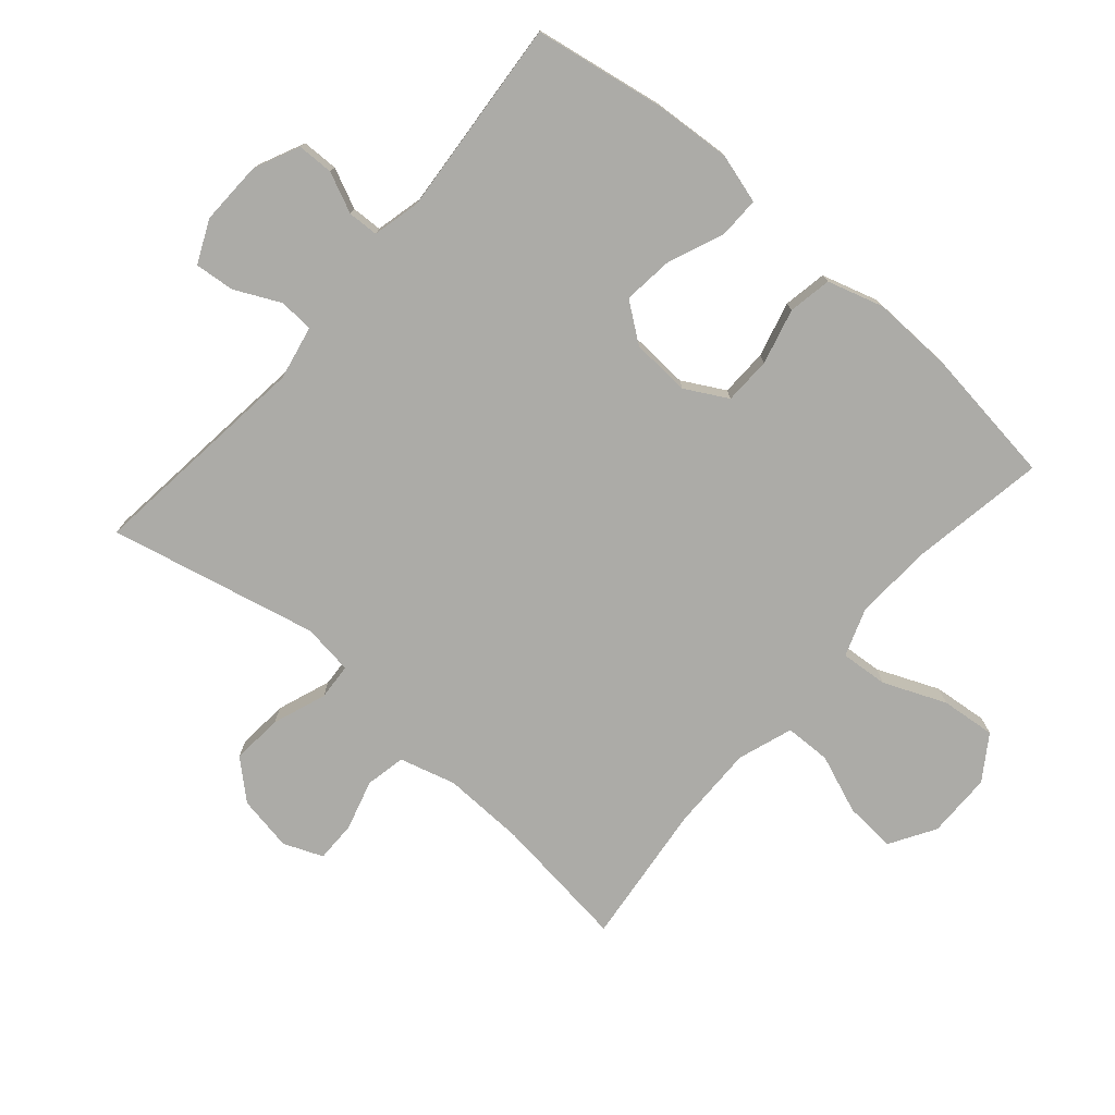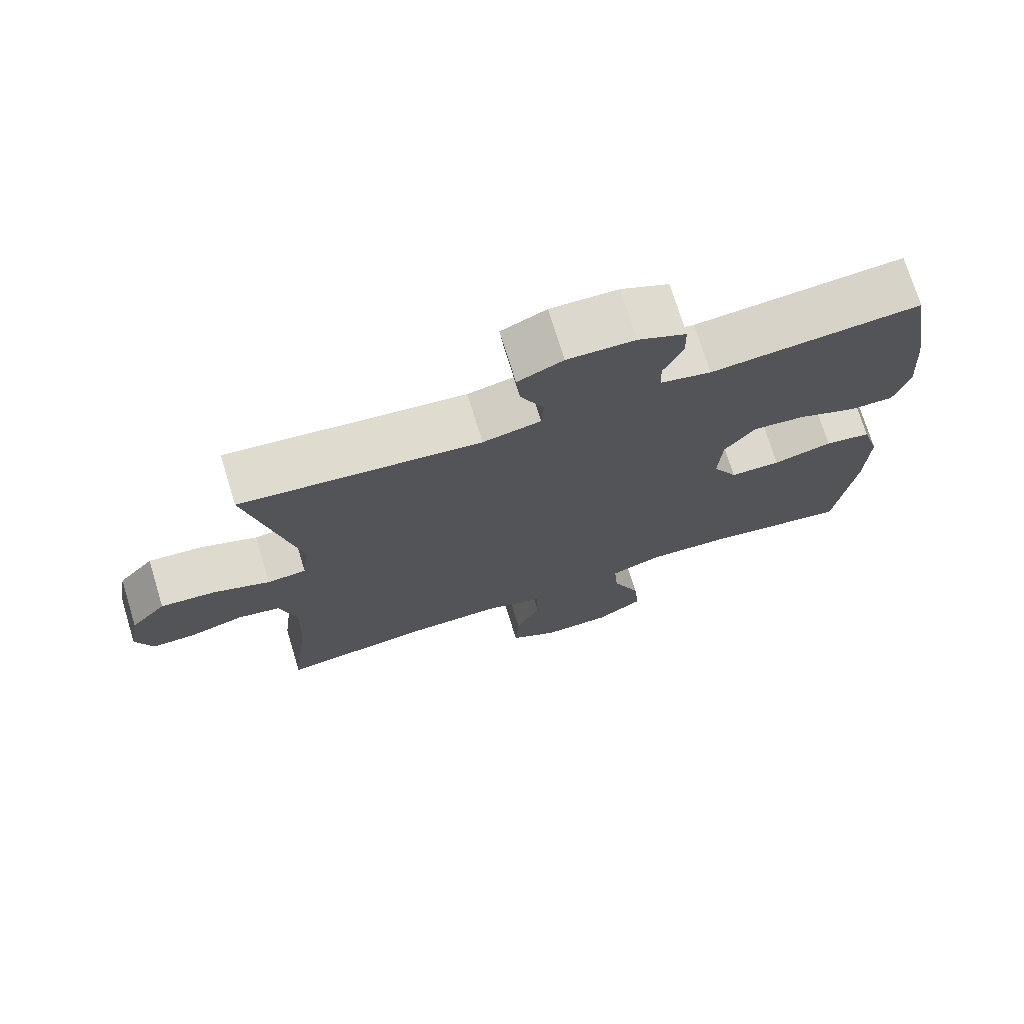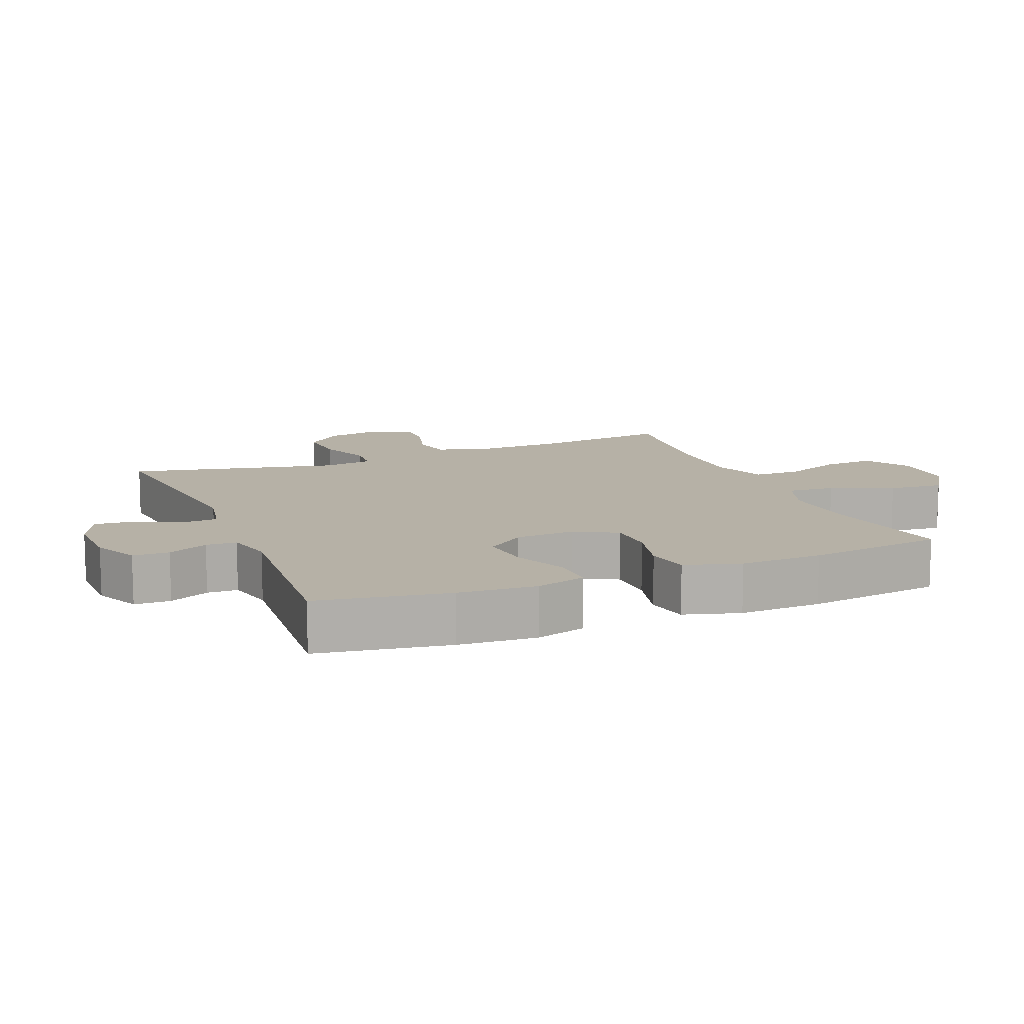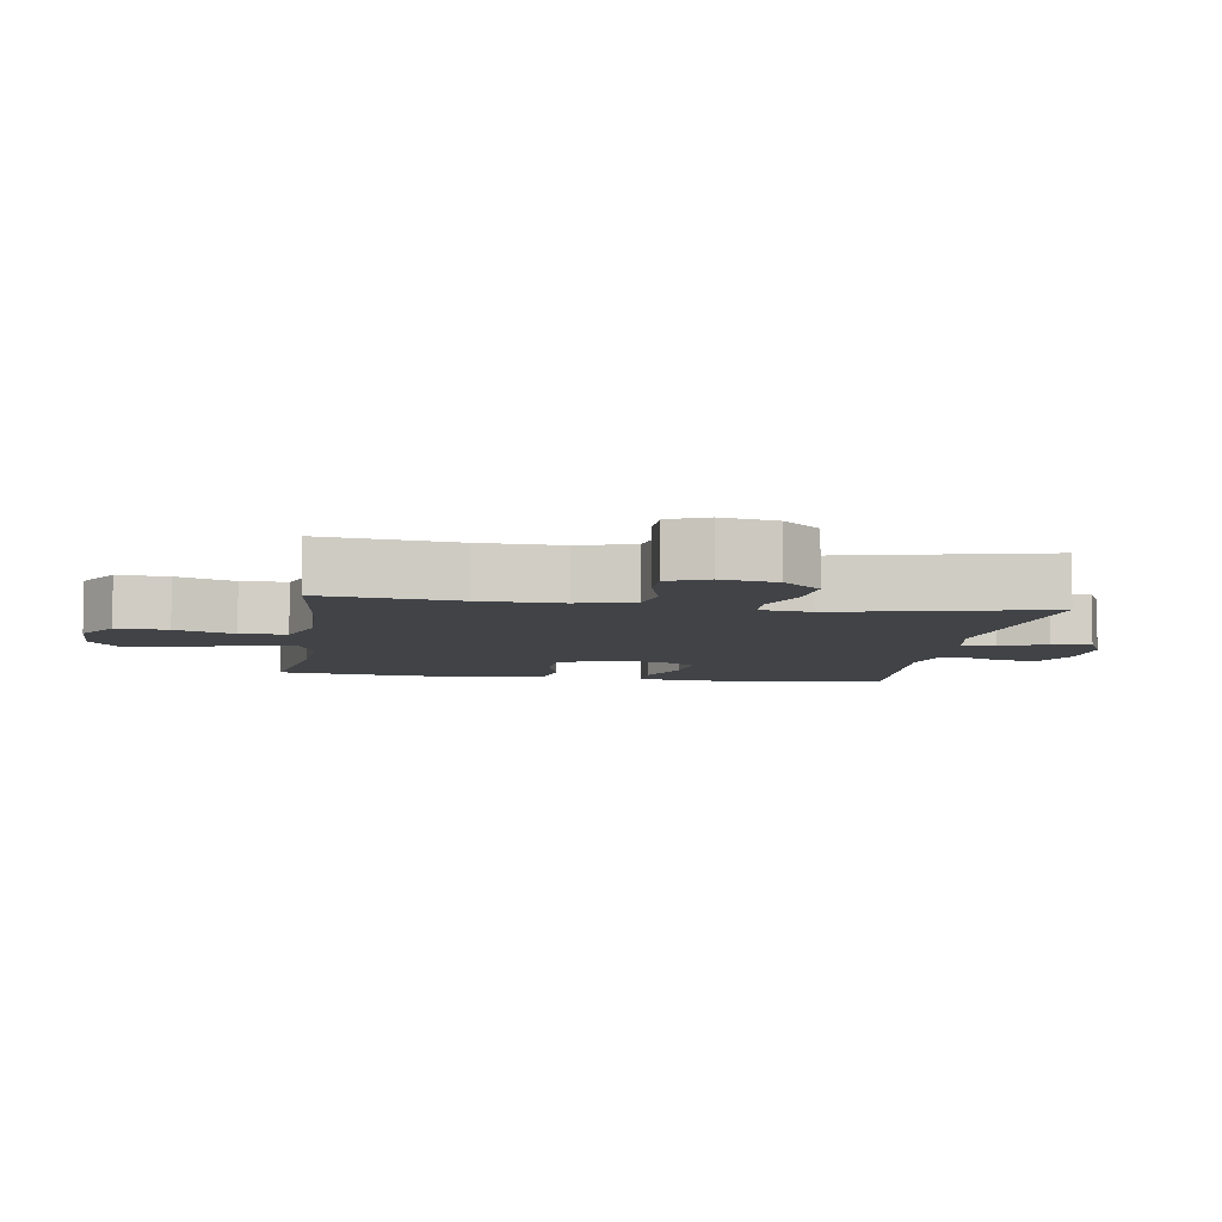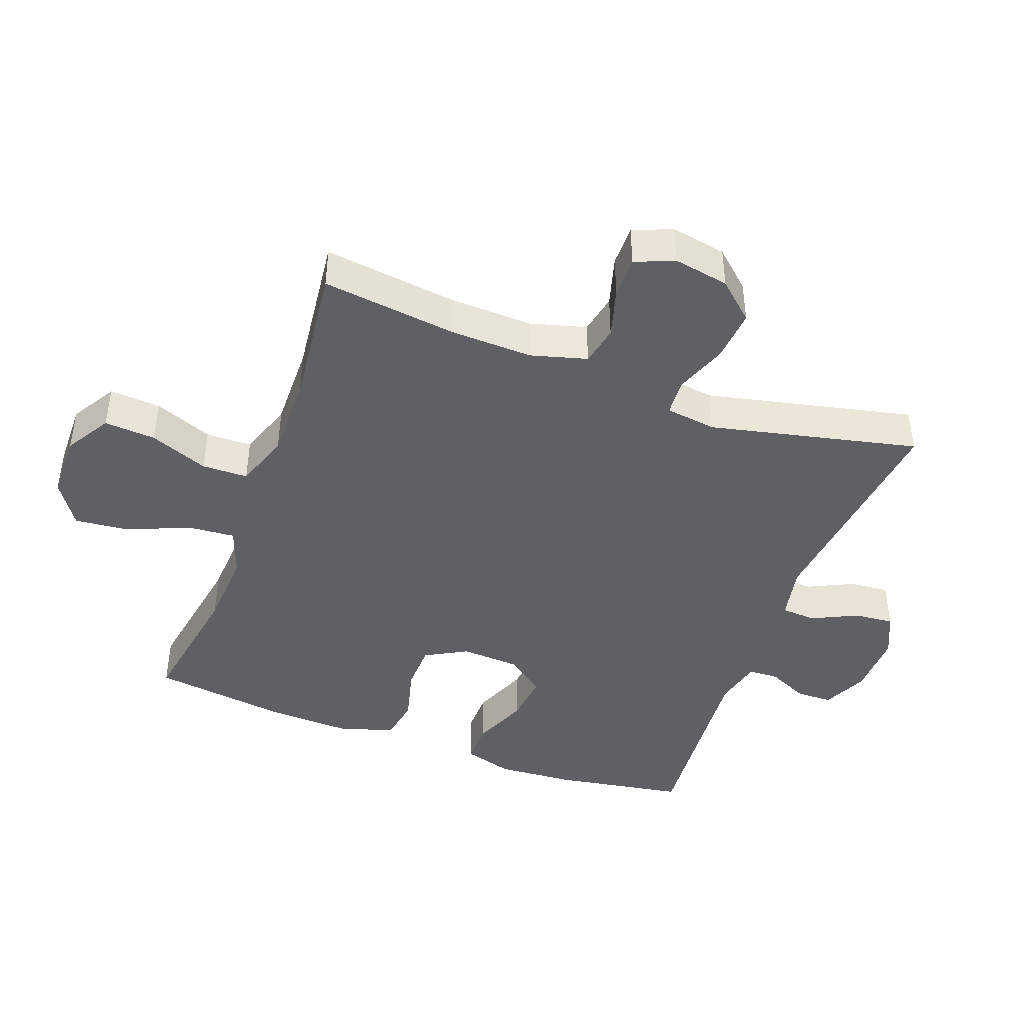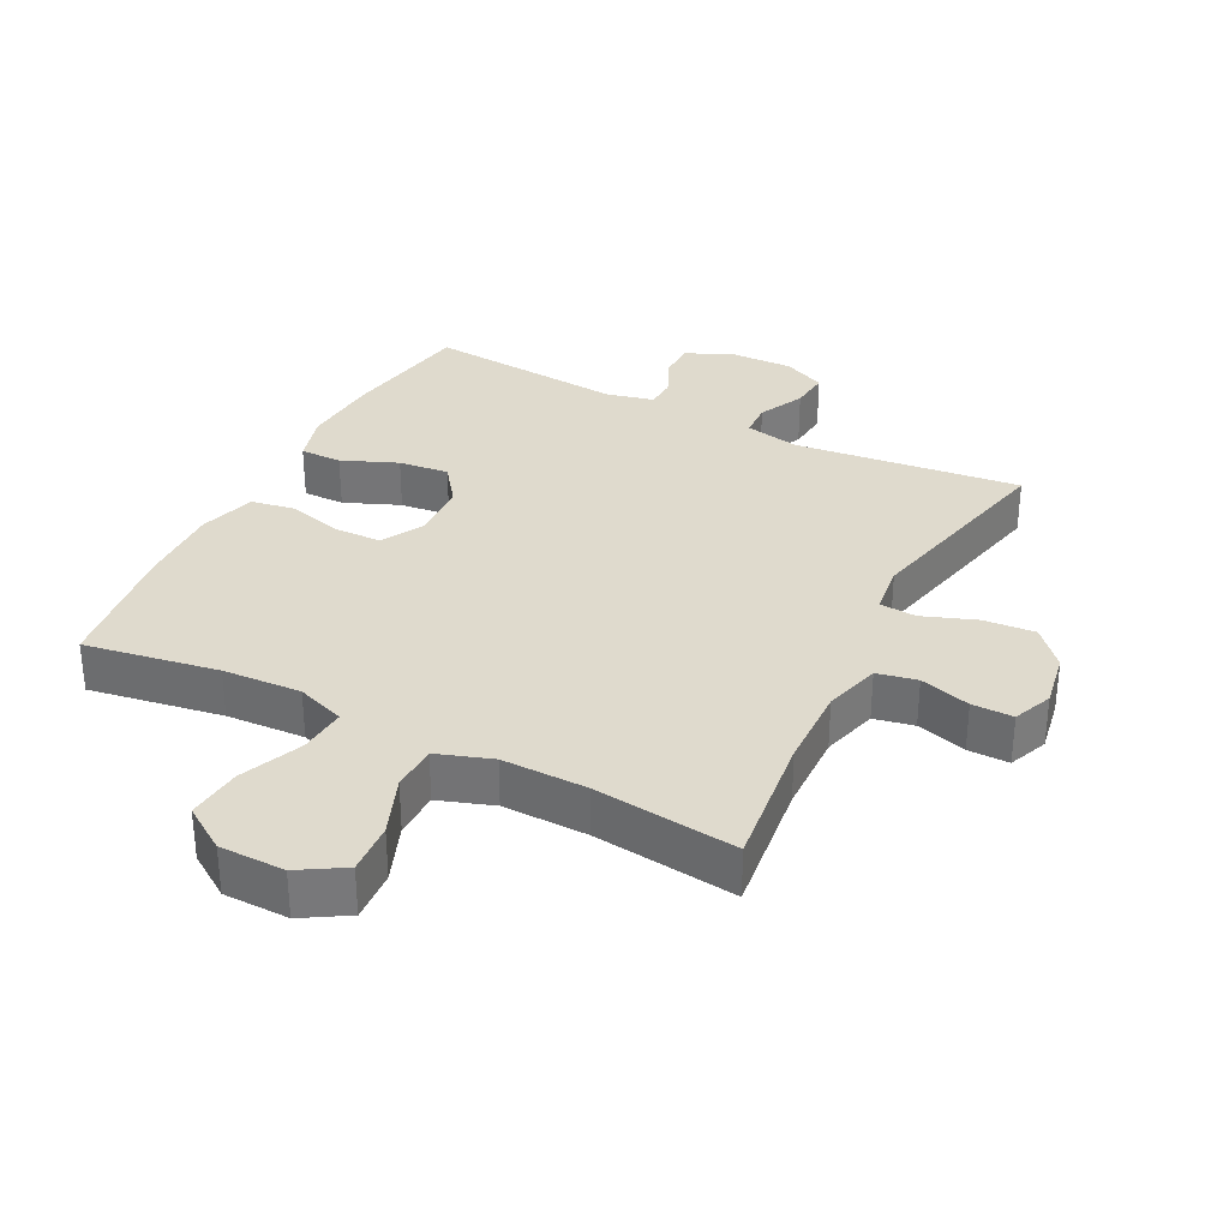
<metadata>
{"format":"obj","ext":"obj","renderer":"f3d","projection":"perspective","resolution":1024,"background":"white","views":[{"elev":-76.3,"azim":49.1,"up":"+Y"},{"elev":73.1,"azim":-17.1,"up":"+Z"},{"elev":12.1,"azim":67.6,"up":"+Y"},{"elev":-6.9,"azim":-98.6,"up":"+Y"},{"elev":-43.7,"azim":-110.3,"up":"+Y"},{"elev":32.8,"azim":-152.9,"up":"+Y"}]}
</metadata>
<code>
o path472_path472.001
v 0.2057 0.0375 0.4892
v 0.1309 0.0375 0.5069
v 0.129 0.0375 0.5549
v 0.1577 0.0375 0.6179
v 0.1566 0.0375 0.6749
v 0.08551 0.0375 0.7079
v -0.01437 0.0375 0.7107
v -0.08149 0.0375 0.6801
v -0.07552 0.0375 0.6179
v -0.04111 0.0375 0.5461
v -0.04413 0.0375 0.4917
v -0.13 0.0375 0.4742
v -0.485 0.0375 0.515
v -0.4108 0.0375 0.1877
v -0.4215 0.0375 0.1078
v -0.4791 0.0375 0.1039
v -0.5629 0.0375 0.1348
v -0.6435 0.0375 0.1414
v -0.6958 0.0375 0.08304
v -0.7113 0.0375 -0.004342
v -0.6861 0.0375 -0.06592
v -0.6216 0.0375 -0.06567
v -0.5426 0.0375 -0.04288
v -0.4797 0.0375 -0.05569
v -0.4551 0.0375 -0.1438
v -0.4589 0.0375 -0.2732
v -0.485 0.0375 -0.4867
v -0.26 0.0375 -0.461
v -0.1259 0.0375 -0.4592
v -0.03977 0.0375 -0.4889
v -0.03816 0.0375 -0.5614
v -0.07402 0.0375 -0.6536
v -0.07946 0.0375 -0.7344
v -0.008862 0.0375 -0.7772
v 0.09399 0.0375 -0.7761
v 0.163 0.0375 -0.7301
v 0.1544 0.0375 -0.6441
v 0.1133 0.0375 -0.5466
v 0.1072 0.0375 -0.4717
v 0.1833 0.0375 -0.4444
v 0.3069 0.0375 -0.4514
v 0.5169 0.0375 -0.4867
v 0.5452 0.0375 -0.2726
v 0.5493 0.0375 -0.143
v 0.5229 0.0375 -0.05506
v 0.4548 0.0375 -0.0428
v 0.3678 0.0375 -0.06546
v 0.2932 0.0375 -0.0636
v 0.2566 0.0375 0.002666
v 0.2619 0.0375 0.09507
v 0.3072 0.0375 0.1558
v 0.3859 0.0375 0.147
v 0.4729 0.0375 0.111
v 0.5382 0.0375 0.1101
v 0.5604 0.0375 0.1875
v 0.5518 0.0375 0.3095
v 0.5169 0.0375 0.515
v 0.2057 -0.0375 0.4892
v 0.1309 -0.0375 0.5069
v 0.129 -0.0375 0.5549
v 0.1577 -0.0375 0.6179
v 0.1566 -0.0375 0.6749
v 0.08551 -0.0375 0.7079
v -0.01437 -0.0375 0.7107
v -0.08149 -0.0375 0.6801
v -0.07552 -0.0375 0.6179
v -0.04111 -0.0375 0.5461
v -0.04413 -0.0375 0.4917
v -0.13 -0.0375 0.4742
v -0.485 -0.0375 0.515
v -0.4108 -0.0375 0.1877
v -0.4215 -0.0375 0.1078
v -0.4791 -0.0375 0.1039
v -0.5629 -0.0375 0.1348
v -0.6435 -0.0375 0.1414
v -0.6958 -0.0375 0.08304
v -0.7113 -0.0375 -0.004342
v -0.6861 -0.0375 -0.06592
v -0.6216 -0.0375 -0.06567
v -0.5426 -0.0375 -0.04288
v -0.4797 -0.0375 -0.05569
v -0.4551 -0.0375 -0.1438
v -0.4589 -0.0375 -0.2732
v -0.485 -0.0375 -0.4867
v -0.26 -0.0375 -0.461
v -0.1259 -0.0375 -0.4592
v -0.03977 -0.0375 -0.4889
v -0.03816 -0.0375 -0.5614
v -0.07402 -0.0375 -0.6536
v -0.07946 -0.0375 -0.7344
v -0.008862 -0.0375 -0.7772
v 0.09399 -0.0375 -0.7761
v 0.163 -0.0375 -0.7301
v 0.1544 -0.0375 -0.6441
v 0.1133 -0.0375 -0.5466
v 0.1072 -0.0375 -0.4717
v 0.1833 -0.0375 -0.4444
v 0.3069 -0.0375 -0.4514
v 0.5169 -0.0375 -0.4867
v 0.5452 -0.0375 -0.2726
v 0.5493 -0.0375 -0.143
v 0.5229 -0.0375 -0.05506
v 0.4548 -0.0375 -0.0428
v 0.3678 -0.0375 -0.06546
v 0.2932 -0.0375 -0.0636
v 0.2566 -0.0375 0.002666
v 0.2619 -0.0375 0.09507
v 0.3072 -0.0375 0.1558
v 0.3859 -0.0375 0.147
v 0.4729 -0.0375 0.111
v 0.5382 -0.0375 0.1101
v 0.5604 -0.0375 0.1875
v 0.5518 -0.0375 0.3095
v 0.5169 -0.0375 0.515
v 0.08551 0.0375 0.7079
v -0.01437 0.0375 0.7107
v -0.08149 0.0375 0.6801
v -0.08149 0.0375 0.6801
v 0.1566 0.0375 0.6749
v 0.1566 0.0375 0.6749
v -0.07552 0.0375 0.6179
v 0.1577 0.0375 0.6179
v -0.04111 0.0375 0.5461
v 0.129 0.0375 0.5549
v 0.1309 0.0375 0.5069
v 0.1309 0.0375 0.5069
v -0.04413 0.0375 0.4917
v -0.04413 0.0375 0.4917
v 0.2057 0.0375 0.4892
v 0.5169 0.0375 0.515
v 0.5169 0.0375 0.515
v -0.13 0.0375 0.4742
v -0.485 0.0375 0.515
v -0.485 0.0375 0.515
v 0.5518 0.0375 0.3095
v -0.4108 0.0375 0.1877
v 0.5604 0.0375 0.1875
v -0.4215 0.0375 0.1078
v -0.4215 0.0375 0.1078
v 0.5382 0.0375 0.1101
v 0.5382 0.0375 0.1101
v 0.3072 0.0375 0.1558
v 0.3859 0.0375 0.147
v 0.2619 0.0375 0.09507
v 0.4729 0.0375 0.111
v -0.5629 0.0375 0.1348
v -0.6435 0.0375 0.1414
v -0.6958 0.0375 0.08304
v -0.4791 0.0375 0.1039
v 0.2566 0.0375 0.002666
v -0.7113 0.0375 -0.004342
v 0.2932 0.0375 -0.0636
v -0.6861 0.0375 -0.06592
v -0.6861 0.0375 -0.06592
v 0.5229 0.0375 -0.05506
v 0.5229 0.0375 -0.05506
v 0.4548 0.0375 -0.0428
v 0.3678 0.0375 -0.06546
v -0.5426 0.0375 -0.04288
v -0.4797 0.0375 -0.05569
v -0.4797 0.0375 -0.05569
v -0.6216 0.0375 -0.06567
v 0.5493 0.0375 -0.143
v -0.4551 0.0375 -0.1438
v 0.5452 0.0375 -0.2726
v -0.4589 0.0375 -0.2732
v 0.5169 0.0375 -0.4867
v 0.5169 0.0375 -0.4867
v 0.1833 0.0375 -0.4444
v 0.3069 0.0375 -0.4514
v 0.1072 0.0375 -0.4717
v 0.1072 0.0375 -0.4717
v -0.1259 0.0375 -0.4592
v -0.03977 0.0375 -0.4889
v -0.03977 0.0375 -0.4889
v -0.26 0.0375 -0.461
v -0.485 0.0375 -0.4867
v -0.485 0.0375 -0.4867
v 0.1133 0.0375 -0.5466
v -0.03816 0.0375 -0.5614
v 0.1544 0.0375 -0.6441
v -0.07402 0.0375 -0.6536
v 0.163 0.0375 -0.7301
v 0.163 0.0375 -0.7301
v -0.07946 0.0375 -0.7344
v -0.07946 0.0375 -0.7344
v 0.09399 0.0375 -0.7761
v -0.008862 0.0375 -0.7772
v 0.08551 -0.0375 0.7079
v -0.01437 -0.0375 0.7107
v -0.08149 -0.0375 0.6801
v -0.08149 -0.0375 0.6801
v 0.1566 -0.0375 0.6749
v 0.1566 -0.0375 0.6749
v -0.07552 -0.0375 0.6179
v 0.1577 -0.0375 0.6179
v -0.04111 -0.0375 0.5461
v 0.129 -0.0375 0.5549
v 0.1309 -0.0375 0.5069
v 0.1309 -0.0375 0.5069
v -0.04413 -0.0375 0.4917
v -0.04413 -0.0375 0.4917
v 0.2057 -0.0375 0.4892
v 0.5169 -0.0375 0.515
v 0.5169 -0.0375 0.515
v -0.13 -0.0375 0.4742
v -0.485 -0.0375 0.515
v -0.485 -0.0375 0.515
v 0.5518 -0.0375 0.3095
v -0.4108 -0.0375 0.1877
v 0.5604 -0.0375 0.1875
v -0.4215 -0.0375 0.1078
v -0.4215 -0.0375 0.1078
v 0.5382 -0.0375 0.1101
v 0.5382 -0.0375 0.1101
v 0.3072 -0.0375 0.1558
v 0.3859 -0.0375 0.147
v 0.2619 -0.0375 0.09507
v 0.4729 -0.0375 0.111
v -0.5629 -0.0375 0.1348
v -0.6435 -0.0375 0.1414
v -0.6958 -0.0375 0.08304
v -0.4791 -0.0375 0.1039
v 0.2566 -0.0375 0.002666
v -0.7113 -0.0375 -0.004342
v 0.2932 -0.0375 -0.0636
v -0.6861 -0.0375 -0.06592
v -0.6861 -0.0375 -0.06592
v 0.5229 -0.0375 -0.05506
v 0.5229 -0.0375 -0.05506
v 0.4548 -0.0375 -0.0428
v 0.3678 -0.0375 -0.06546
v -0.5426 -0.0375 -0.04288
v -0.4797 -0.0375 -0.05569
v -0.4797 -0.0375 -0.05569
v -0.6216 -0.0375 -0.06567
v 0.5493 -0.0375 -0.143
v -0.4551 -0.0375 -0.1438
v 0.5452 -0.0375 -0.2726
v -0.4589 -0.0375 -0.2732
v 0.5169 -0.0375 -0.4867
v 0.5169 -0.0375 -0.4867
v 0.1833 -0.0375 -0.4444
v 0.3069 -0.0375 -0.4514
v 0.1072 -0.0375 -0.4717
v 0.1072 -0.0375 -0.4717
v -0.1259 -0.0375 -0.4592
v -0.03977 -0.0375 -0.4889
v -0.03977 -0.0375 -0.4889
v -0.26 -0.0375 -0.461
v -0.485 -0.0375 -0.4867
v -0.485 -0.0375 -0.4867
v 0.1133 -0.0375 -0.5466
v -0.03816 -0.0375 -0.5614
v 0.1544 -0.0375 -0.6441
v -0.07402 -0.0375 -0.6536
v 0.163 -0.0375 -0.7301
v 0.163 -0.0375 -0.7301
v -0.07946 -0.0375 -0.7344
v -0.07946 -0.0375 -0.7344
v 0.09399 -0.0375 -0.7761
v -0.008862 -0.0375 -0.7772
f 262 256 259
f 224 247 226
f 245 248 253
f 204 203 209
f 234 223 233
f 190 197 189
f 255 262 261
f 232 237 231
f 247 238 250
f 210 218 206
f 196 189 198
f 203 216 209
f 210 206 207
f 201 206 218
f 220 233 223
f 197 198 189
f 217 209 216
f 218 199 201
f 218 212 224
f 233 222 236
f 233 220 222
f 254 256 255
f 222 220 221
f 262 255 256
f 243 226 245
f 195 190 191
f 197 190 195
f 253 254 255
f 198 197 199
f 250 238 240
f 236 225 227
f 247 248 245
f 250 240 251
f 212 223 234
f 224 212 238
f 214 211 219
f 193 189 196
f 226 247 245
f 253 248 254
f 236 222 225
f 237 232 239
f 224 238 247
f 219 211 217
f 239 232 244
f 199 216 203
f 232 226 244
f 211 209 217
f 244 226 243
f 229 231 237
f 255 261 257
f 218 210 212
f 201 199 197
f 238 212 234
f 216 199 218
f 239 244 241
f 6 7 64 63
f 7 118 192 64
f 120 6 63 194
f 8 9 66 65
f 4 5 62 61
f 9 10 67 66
f 3 4 61 60
f 126 3 60 200
f 10 128 202 67
f 1 2 59 58
f 131 1 58 205
f 11 12 69 68
f 12 134 208 69
f 56 57 114 113
f 13 14 71 70
f 55 56 113 112
f 14 139 213 71
f 141 55 112 215
f 51 52 109 108
f 50 51 108 107
f 53 54 111 110
f 52 53 110 109
f 17 18 75 74
f 18 19 76 75
f 16 17 74 73
f 15 16 73 72
f 49 50 107 106
f 19 20 77 76
f 48 49 106 105
f 20 154 228 77
f 156 46 103 230
f 46 47 104 103
f 23 161 235 80
f 22 23 80 79
f 21 22 79 78
f 44 45 102 101
f 24 25 82 81
f 47 48 105 104
f 43 44 101 100
f 25 26 83 82
f 168 43 100 242
f 40 41 98 97
f 172 40 97 246
f 29 175 249 86
f 28 29 86 85
f 178 28 85 252
f 26 27 84 83
f 38 39 96 95
f 41 42 99 98
f 30 31 88 87
f 37 38 95 94
f 31 32 89 88
f 184 37 94 258
f 32 186 260 89
f 35 36 93 92
f 34 35 92 91
f 33 34 91 90
f 188 185 182
f 150 152 173
f 171 179 174
f 130 135 129
f 160 159 149
f 116 115 123
f 181 187 188
f 158 157 163
f 173 176 164
f 136 132 144
f 122 124 115
f 129 135 142
f 136 133 132
f 127 144 132
f 146 149 159
f 123 115 124
f 143 142 135
f 144 127 125
f 144 150 138
f 159 162 148
f 159 148 146
f 180 181 182
f 148 147 146
f 188 182 181
f 169 171 152
f 121 117 116
f 123 121 116
f 179 181 180
f 124 125 123
f 176 166 164
f 162 153 151
f 173 171 174
f 176 177 166
f 138 160 149
f 150 164 138
f 140 145 137
f 119 122 115
f 152 171 173
f 179 180 174
f 162 151 148
f 163 165 158
f 150 173 164
f 145 143 137
f 165 170 158
f 125 129 142
f 158 170 152
f 137 143 135
f 170 169 152
f 155 163 157
f 181 183 187
f 144 138 136
f 127 123 125
f 164 160 138
f 142 144 125
f 165 167 170

</code>
